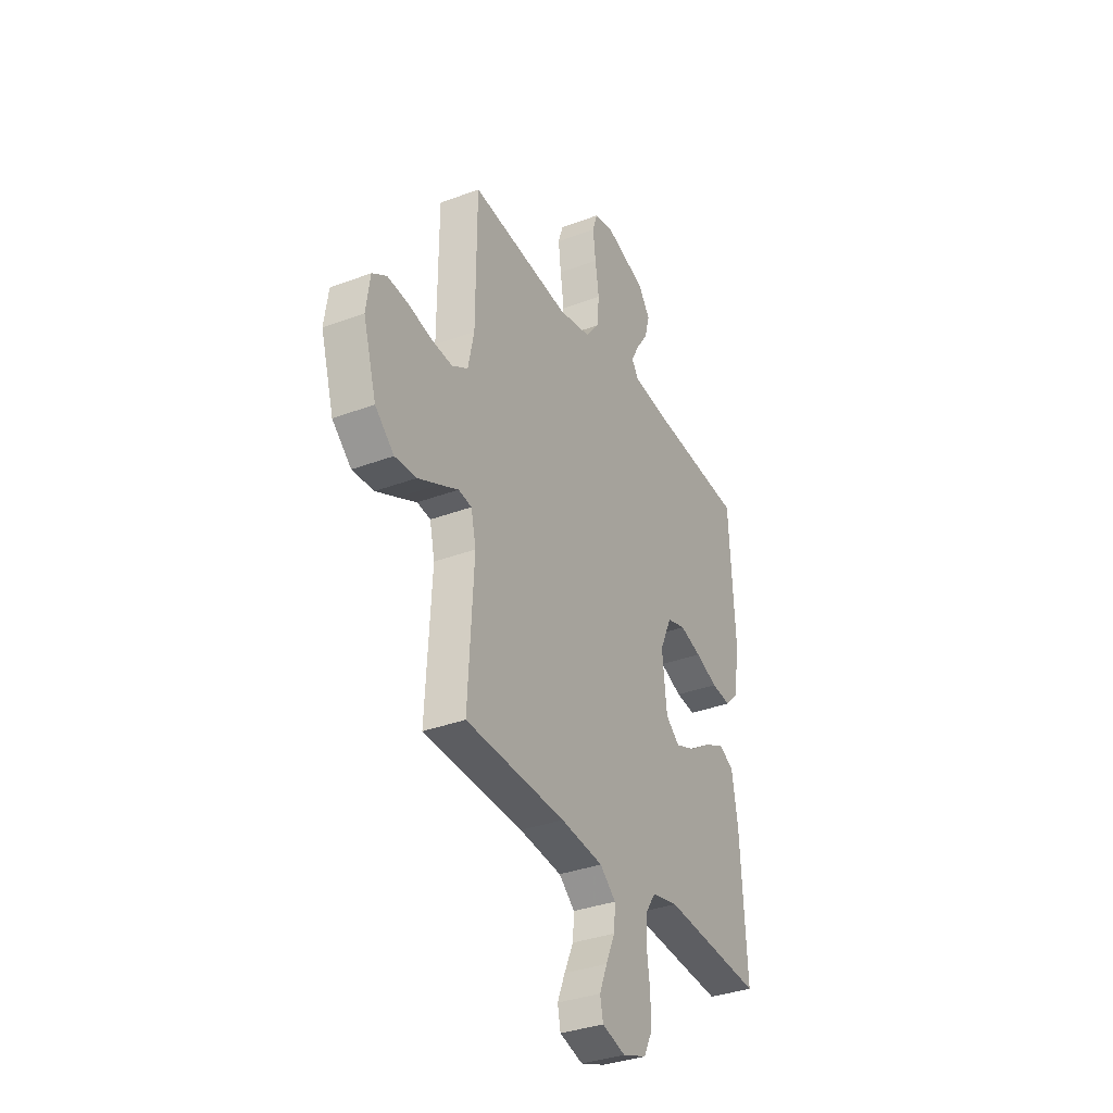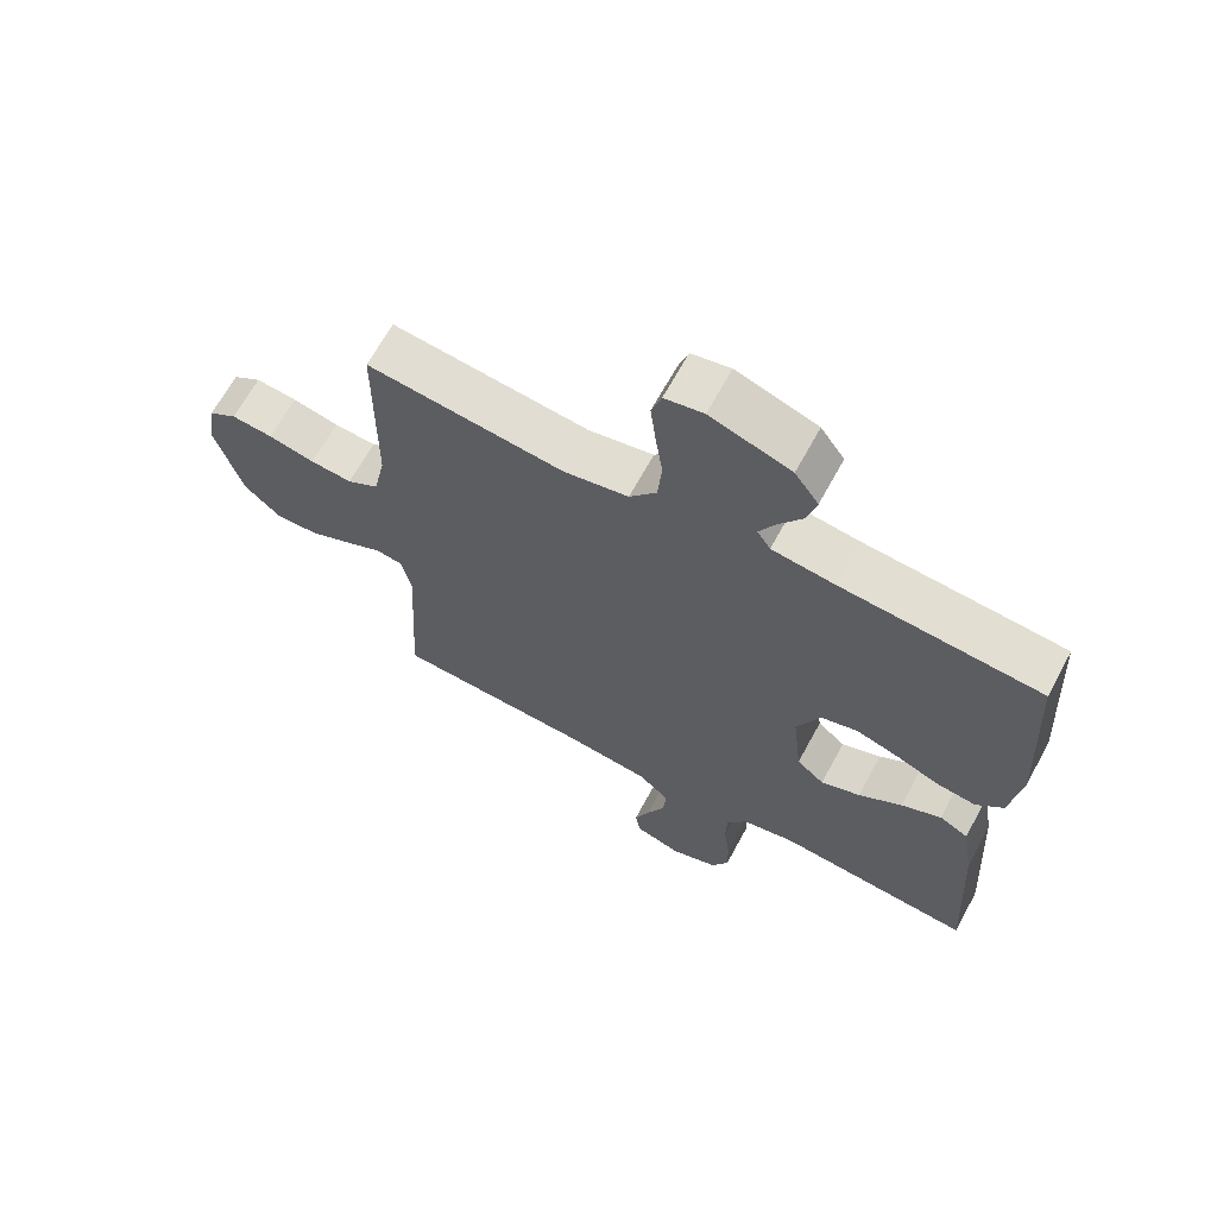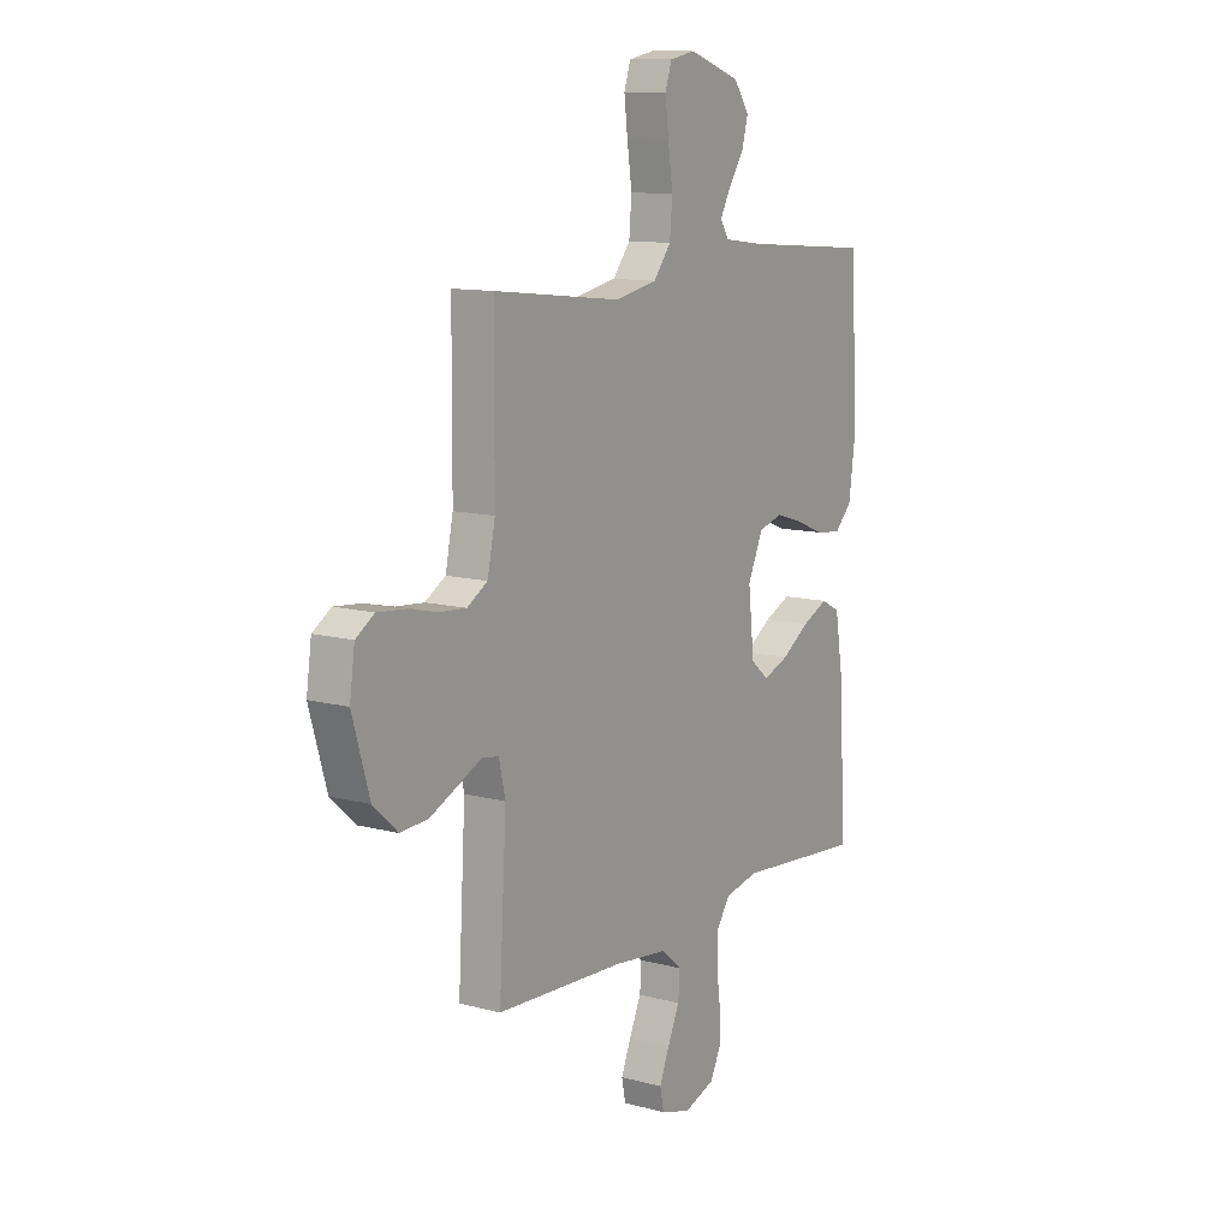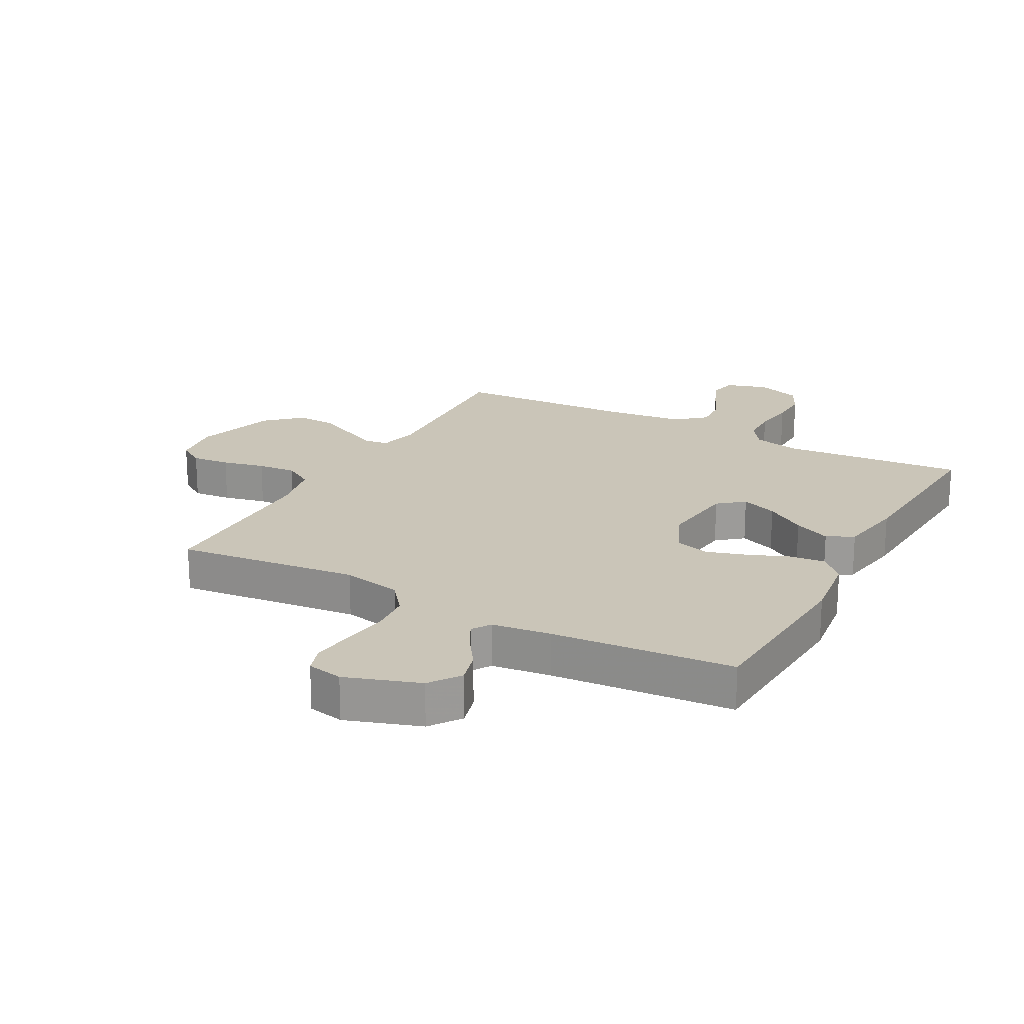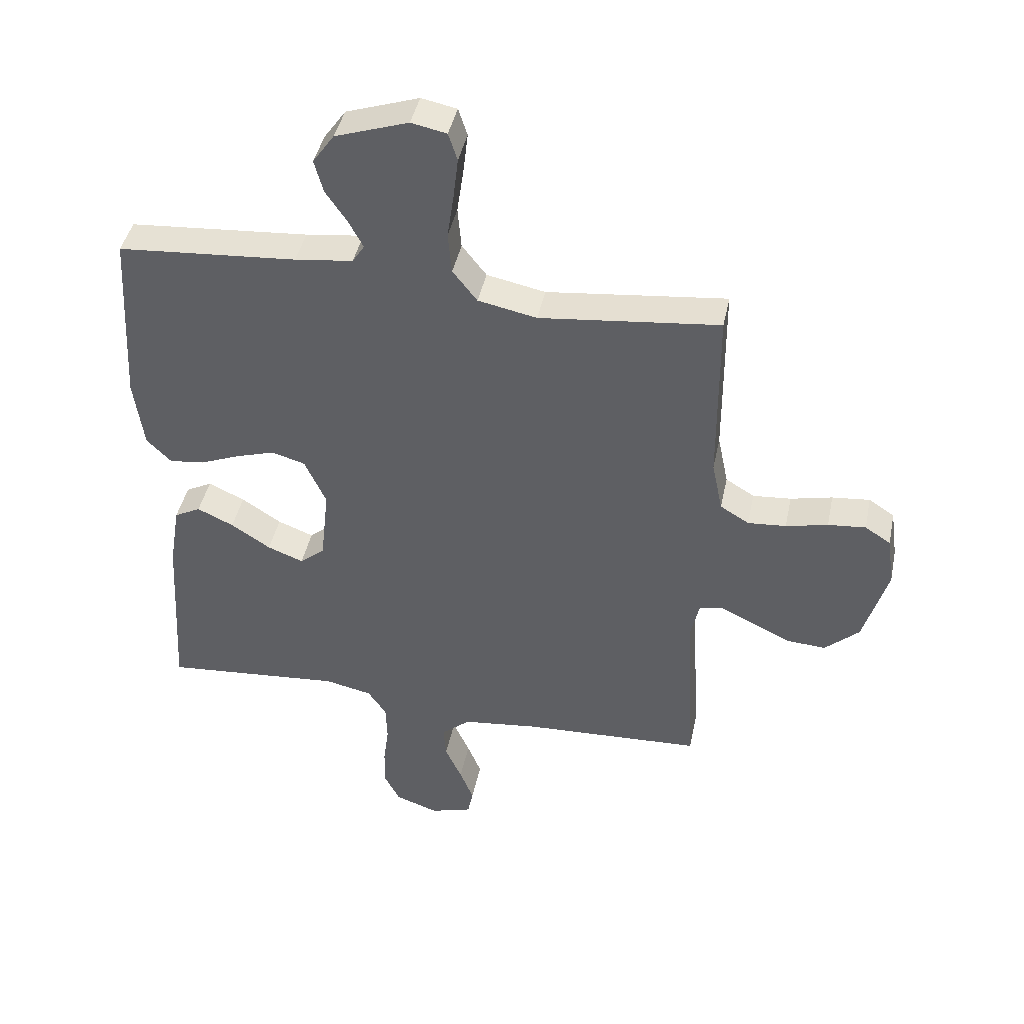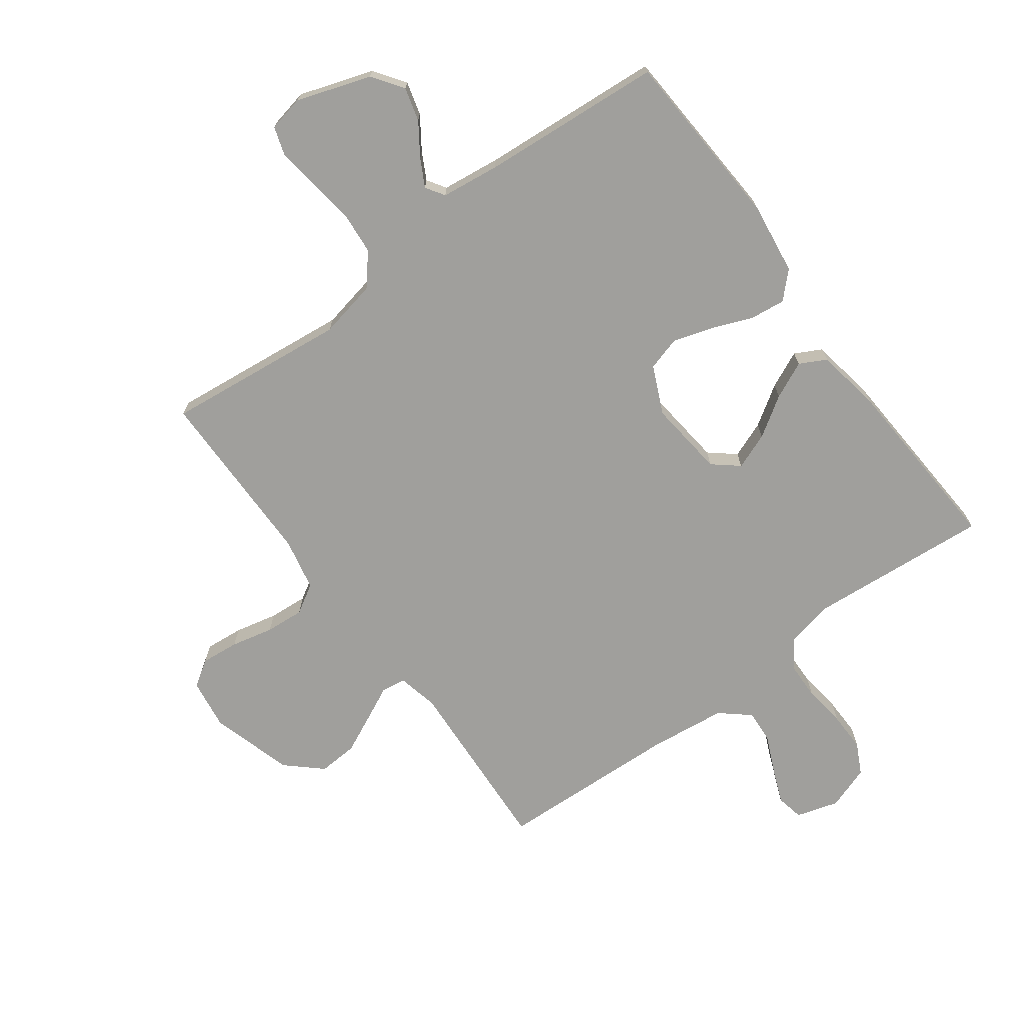
<metadata>
{"format":"obj","ext":"obj","renderer":"f3d","projection":"perspective","resolution":1024,"background":"white","views":[{"elev":-34.4,"azim":-63.0,"up":"+Z"},{"elev":66.2,"azim":28.5,"up":"+Z"},{"elev":11.4,"azim":-57.0,"up":"+Z"},{"elev":20.5,"azim":28.5,"up":"+Y"},{"elev":42.8,"azim":-168.3,"up":"+Z"},{"elev":-71.2,"azim":36.5,"up":"+Y"}]}
</metadata>
<code>
v 0.5 0.07 -0.5
v 0.2 0.07 -0.475
v 0.121 0.07 -0.492
v 0.09 0.07 -0.538
v 0.088 0.07 -0.6
v 0.097 0.07 -0.669
v 0.098 0.07 -0.734
v 0.072 0.07 -0.785
v 0 0.07 -0.81
v -0.07 0.07 -0.789
v -0.079 0.07 -0.744
v -0.056 0.07 -0.687
v -0.028 0.07 -0.625
v -0.024 0.07 -0.57
v -0.072 0.07 -0.529
v -0.2 0.07 -0.514
v -0.5 0.07 -0.5
v -0.483 0.07 -0.2
v -0.498 0.07 -0.133
v -0.538 0.07 -0.127
v -0.594 0.07 -0.154
v -0.658 0.07 -0.184
v -0.723 0.07 -0.188
v -0.78 0.07 -0.136
v -0.82 0.07 0
v -0.808 0.07 0.084
v -0.765 0.07 0.112
v -0.702 0.07 0.106
v -0.632 0.07 0.09
v -0.568 0.07 0.085
v -0.52 0.07 0.114
v -0.502 0.07 0.2
v -0.5 0.07 0.5
v -0.2 0.07 0.467
v -0.102 0.07 0.487
v -0.061 0.07 0.539
v -0.055 0.07 0.609
v -0.066 0.07 0.685
v -0.074 0.07 0.753
v -0.059 0.07 0.799
v 0 0.07 0.811
v 0.122 0.07 0.77
v 0.158 0.07 0.719
v 0.143 0.07 0.664
v 0.107 0.07 0.611
v 0.083 0.07 0.566
v 0.103 0.07 0.535
v 0.2 0.07 0.523
v 0.5 0.07 0.5
v 0.517 0.07 0.2
v 0.501 0.07 0.082
v 0.46 0.07 0.041
v 0.401 0.07 0.048
v 0.334 0.07 0.075
v 0.269 0.07 0.095
v 0.213 0.07 0.079
v 0.177 0.07 0
v 0.191 0.07 -0.127
v 0.233 0.07 -0.162
v 0.293 0.07 -0.139
v 0.359 0.07 -0.096
v 0.42 0.07 -0.068
v 0.464 0.07 -0.091
v 0.482 0.07 -0.2
v 0.5 0 -0.5
v 0.2 0 -0.475
v 0.121 0 -0.492
v 0.09 0 -0.538
v 0.088 0 -0.6
v 0.097 0 -0.669
v 0.098 0 -0.734
v 0.072 0 -0.785
v 0 0 -0.81
v -0.07 0 -0.789
v -0.079 0 -0.744
v -0.056 0 -0.687
v -0.028 0 -0.625
v -0.024 0 -0.57
v -0.072 0 -0.529
v -0.2 0 -0.514
v -0.5 0 -0.5
v -0.483 0 -0.2
v -0.498 0 -0.133
v -0.538 0 -0.127
v -0.594 0 -0.154
v -0.658 0 -0.184
v -0.723 0 -0.188
v -0.78 0 -0.136
v -0.82 0 0
v -0.808 0 0.084
v -0.765 0 0.112
v -0.702 0 0.106
v -0.632 0 0.09
v -0.568 0 0.085
v -0.52 0 0.114
v -0.502 0 0.2
v -0.5 0 0.5
v -0.2 0 0.467
v -0.102 0 0.487
v -0.061 0 0.539
v -0.055 0 0.609
v -0.066 0 0.685
v -0.074 0 0.753
v -0.059 0 0.799
v 0 0 0.811
v 0.122 0 0.77
v 0.158 0 0.719
v 0.143 0 0.664
v 0.107 0 0.611
v 0.083 0 0.566
v 0.103 0 0.535
v 0.2 0 0.523
v 0.5 0 0.5
v 0.517 0 0.2
v 0.501 0 0.082
v 0.46 0 0.041
v 0.401 0 0.048
v 0.334 0 0.075
v 0.269 0 0.095
v 0.213 0 0.079
v 0.177 0 0
v 0.191 0 -0.127
v 0.233 0 -0.162
v 0.293 0 -0.139
v 0.359 0 -0.096
v 0.42 0 -0.068
v 0.464 0 -0.091
v 0.482 0 -0.2
f 63 64 1 2
f 60 61 62 63
f 59 60 63 2
f 58 59 2 3
f 57 58 3 4
f 51 52 53 54
f 51 54 55
f 48 49 50 51
f 47 48 51 55
f 46 47 55 56
f 42 43 44 45
f 42 45 46
f 41 42 46
f 37 38 39 40
f 37 40 41 46
f 32 33 34
f 31 32 34 35
f 26 27 28 29
f 26 29 30
f 25 26 30
f 24 25 30
f 23 24 30 31
f 20 21 22 23
f 16 17 18
f 15 16 18 19
f 14 15 19
f 10 11 12 13
f 8 9 10 13
f 8 13 14
f 5 6 7 8
f 4 5 8 14
f 57 4 14 19
f 36 37 46 56
f 35 36 56 57
f 20 23 31 35
f 19 20 35 57
f 66 65 128 127
f 127 126 125 124
f 66 127 124 123
f 67 66 123 122
f 68 67 122 121
f 118 117 116 115
f 119 118 115
f 115 114 113 112
f 119 115 112 111
f 120 119 111 110
f 109 108 107 106
f 110 109 106
f 110 106 105
f 104 103 102 101
f 110 105 104 101
f 98 97 96
f 99 98 96 95
f 93 92 91 90
f 94 93 90
f 94 90 89
f 94 89 88
f 95 94 88 87
f 87 86 85 84
f 82 81 80
f 83 82 80 79
f 83 79 78
f 77 76 75 74
f 77 74 73 72
f 78 77 72
f 72 71 70 69
f 78 72 69 68
f 83 78 68 121
f 120 110 101 100
f 121 120 100 99
f 99 95 87 84
f 121 99 84 83
f 1 65 66 2
f 2 66 67 3
f 3 67 68 4
f 4 68 69 5
f 5 69 70 6
f 6 70 71 7
f 7 71 72 8
f 8 72 73 9
f 9 73 74 10
f 10 74 75 11
f 11 75 76 12
f 12 76 77 13
f 13 77 78 14
f 14 78 79 15
f 15 79 80 16
f 16 80 81 17
f 17 81 82 18
f 18 82 83 19
f 19 83 84 20
f 20 84 85 21
f 21 85 86 22
f 22 86 87 23
f 23 87 88 24
f 24 88 89 25
f 25 89 90 26
f 26 90 91 27
f 27 91 92 28
f 28 92 93 29
f 29 93 94 30
f 30 94 95 31
f 31 95 96 32
f 32 96 97 33
f 33 97 98 34
f 34 98 99 35
f 35 99 100 36
f 36 100 101 37
f 37 101 102 38
f 38 102 103 39
f 39 103 104 40
f 40 104 105 41
f 41 105 106 42
f 42 106 107 43
f 43 107 108 44
f 44 108 109 45
f 45 109 110 46
f 46 110 111 47
f 47 111 112 48
f 48 112 113 49
f 49 113 114 50
f 50 114 115 51
f 51 115 116 52
f 52 116 117 53
f 53 117 118 54
f 54 118 119 55
f 55 119 120 56
f 56 120 121 57
f 57 121 122 58
f 58 122 123 59
f 59 123 124 60
f 60 124 125 61
f 61 125 126 62
f 62 126 127 63
f 63 127 128 64
f 64 128 65 1

</code>
